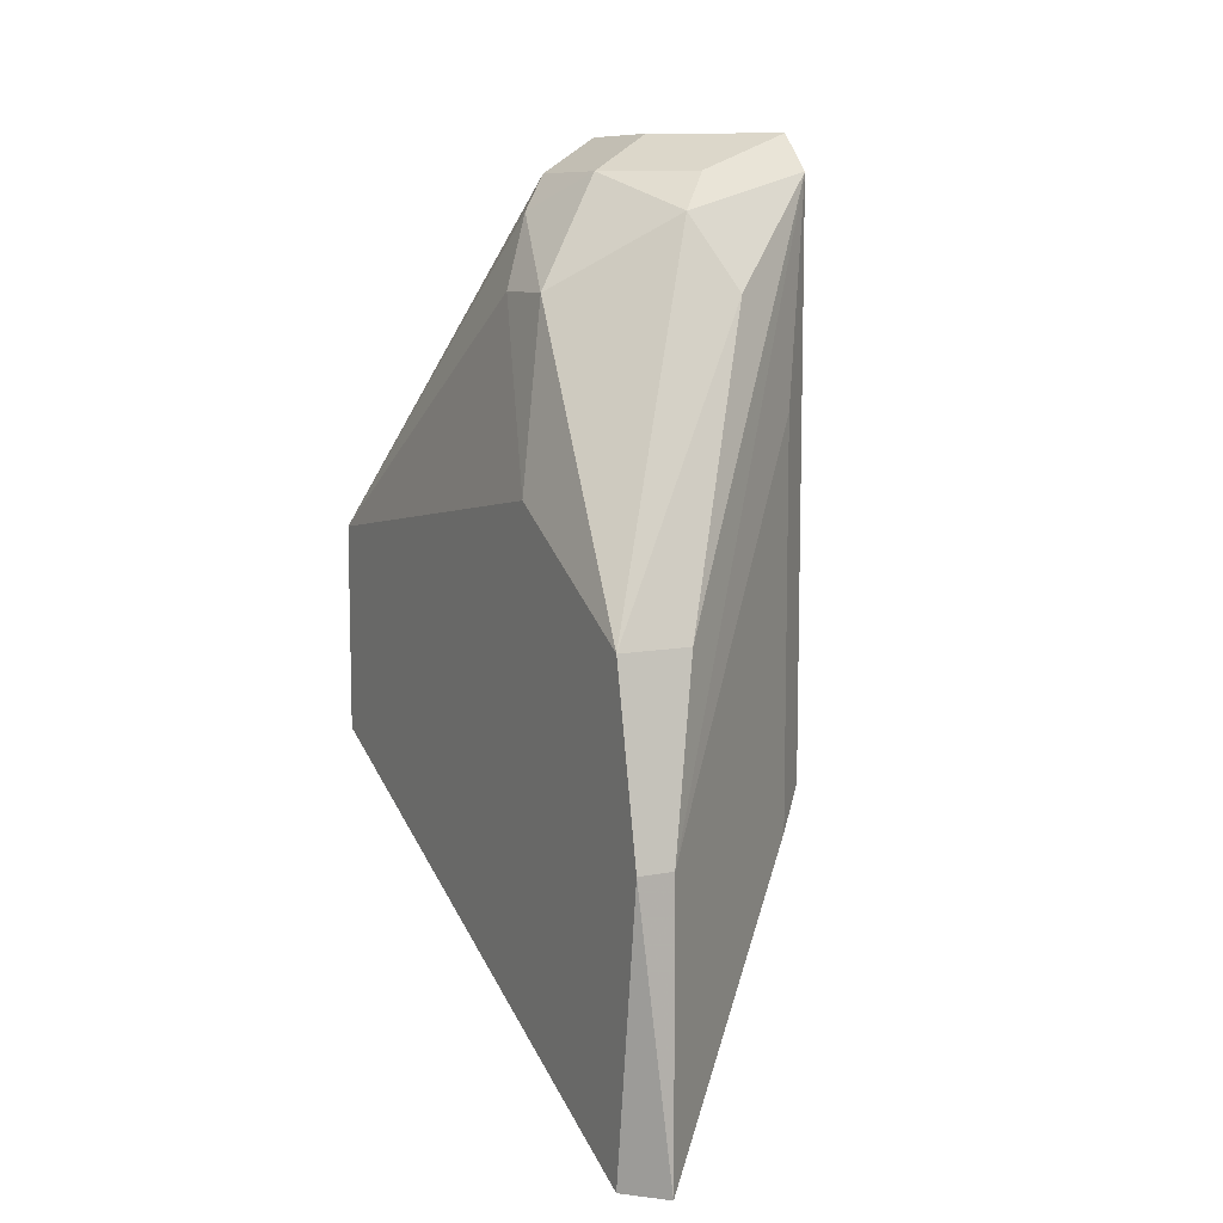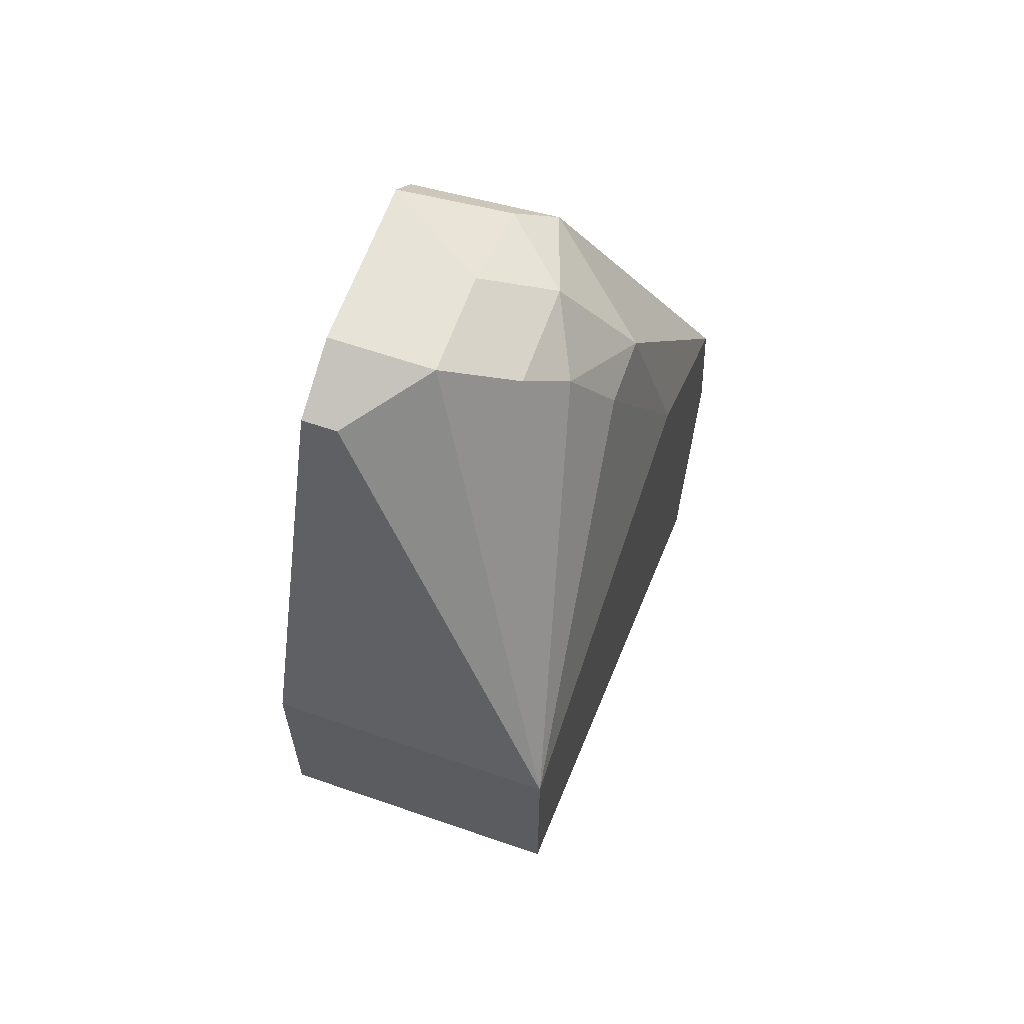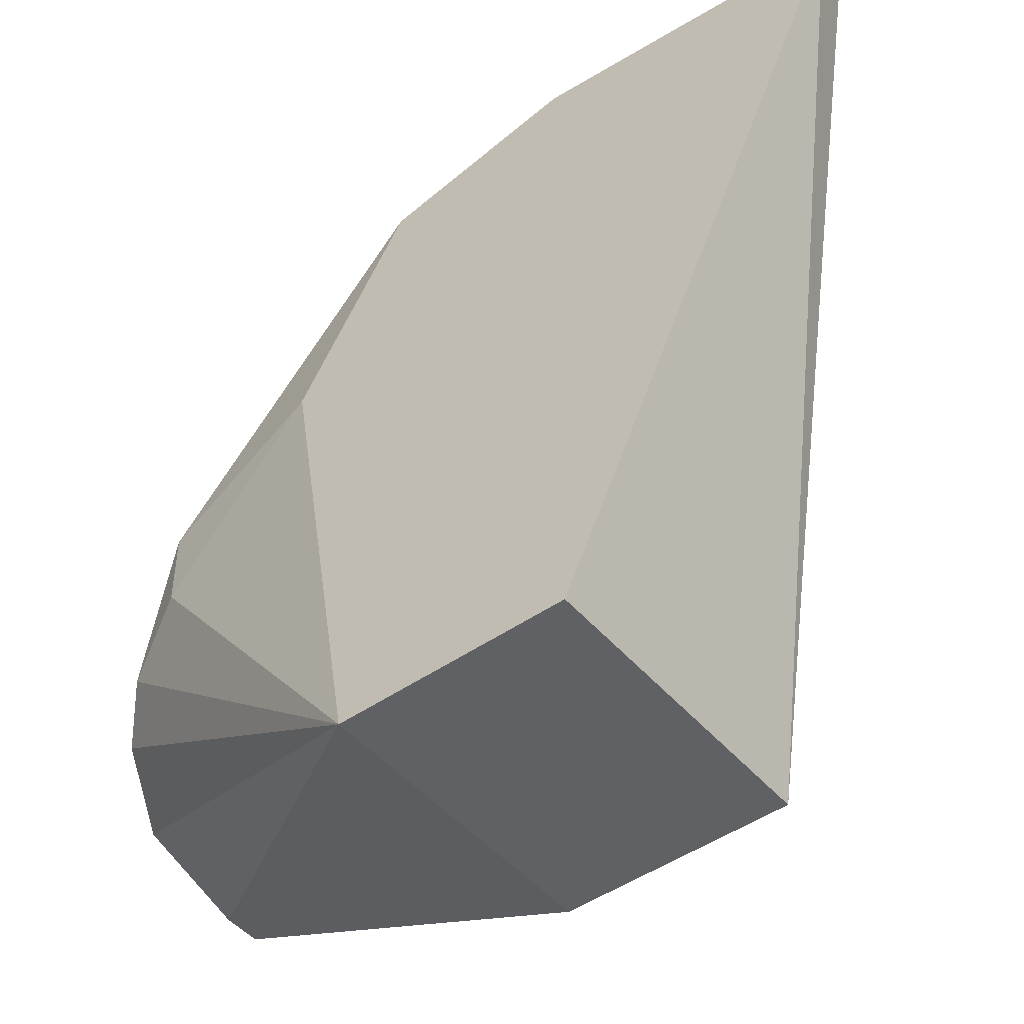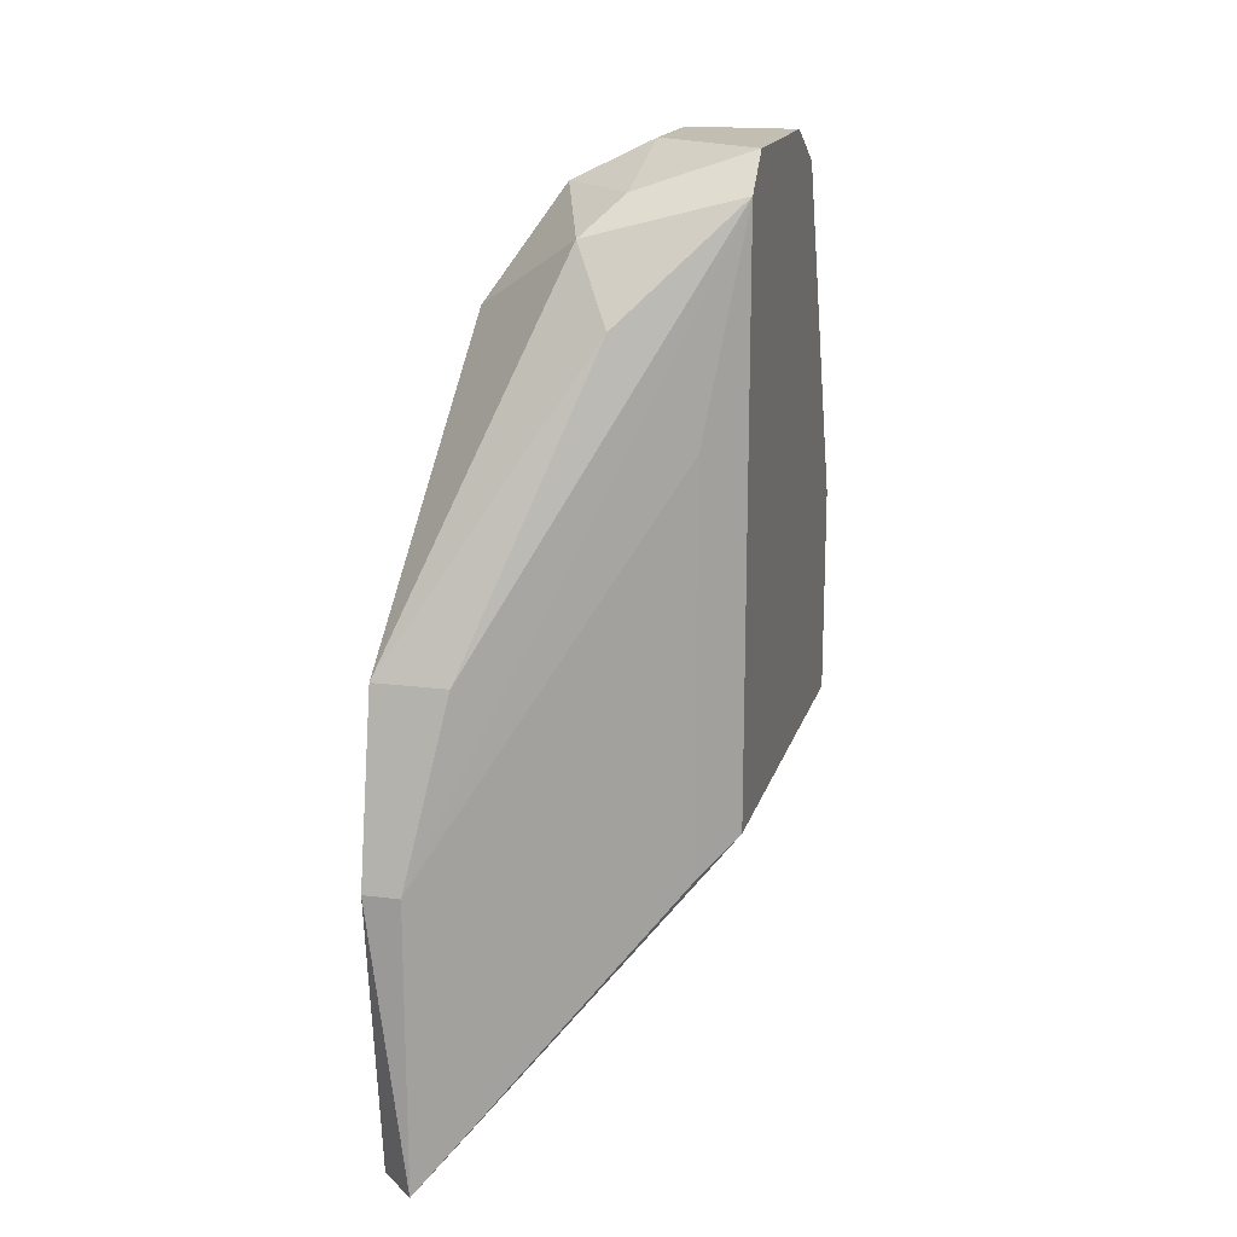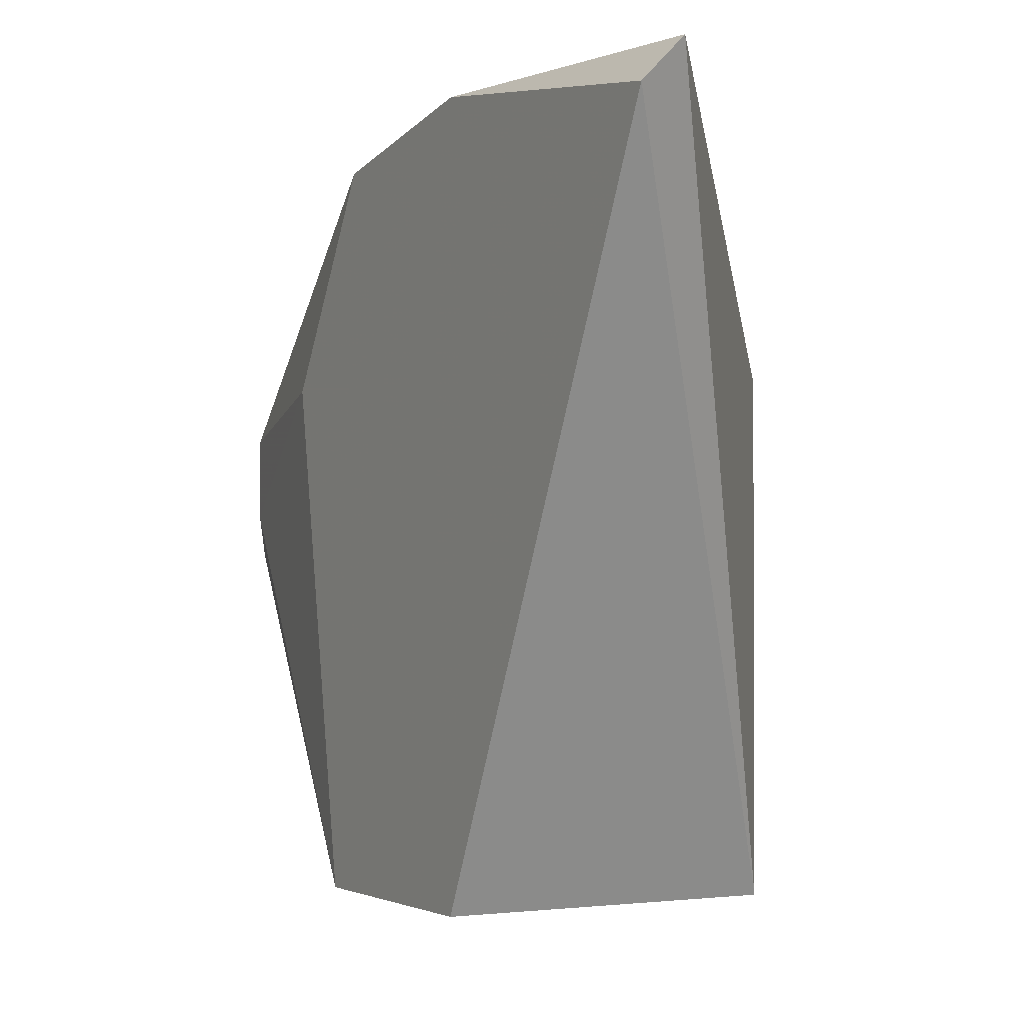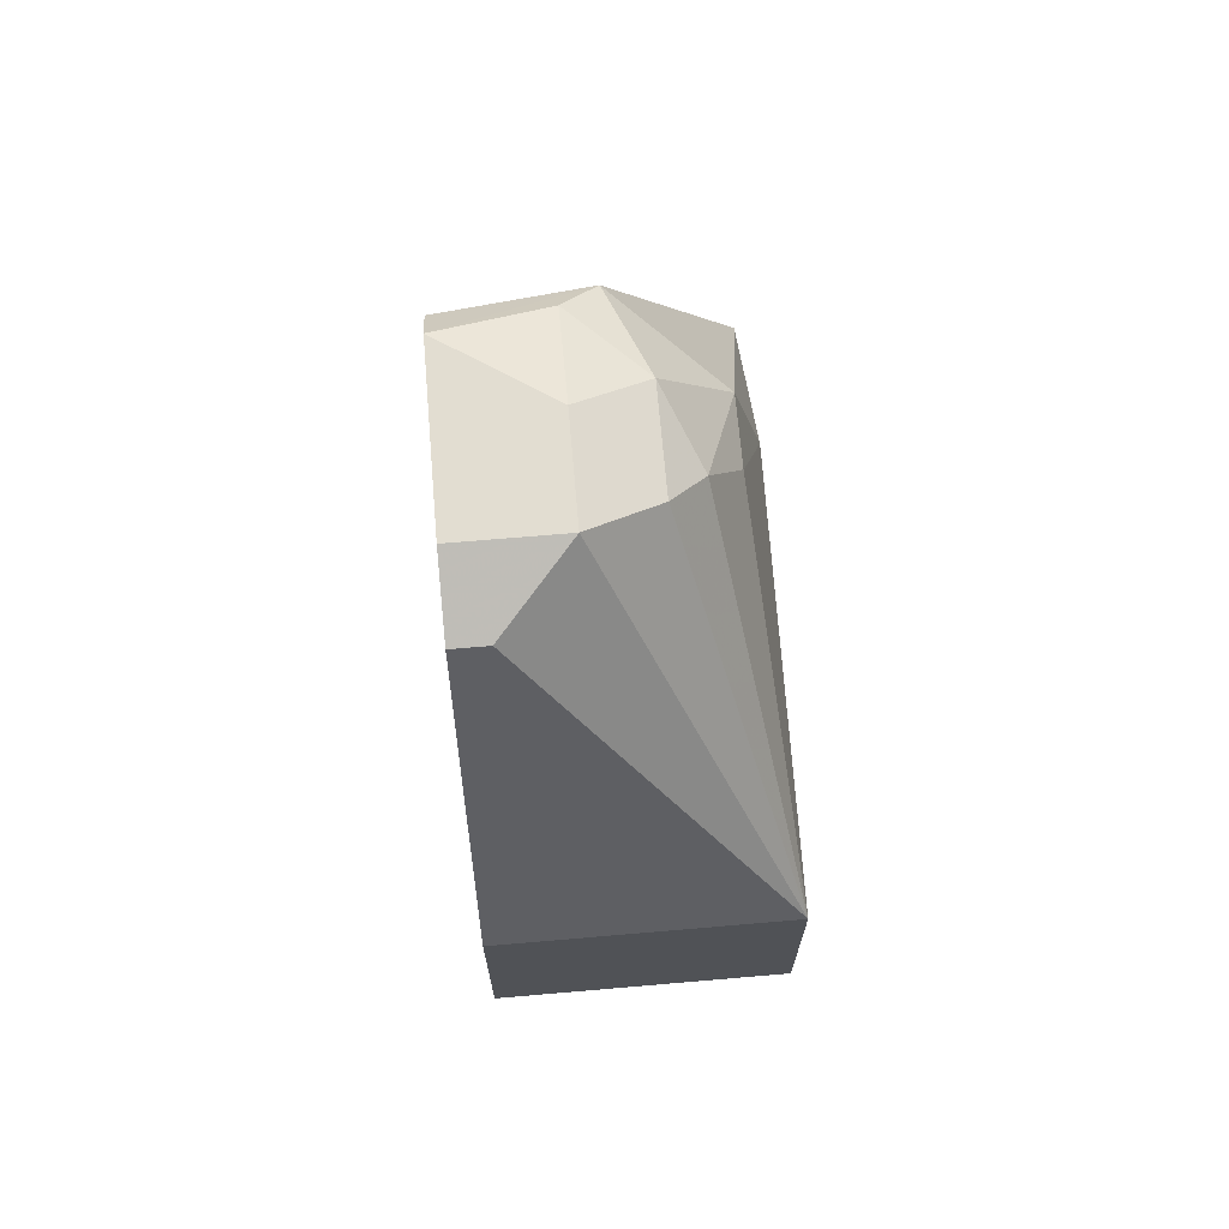
<metadata>
{"format":"obj","ext":"obj","renderer":"f3d","projection":"perspective","resolution":1024,"background":"white","views":[{"elev":9.4,"azim":152.7,"up":"+Z"},{"elev":62.2,"azim":19.3,"up":"+Z"},{"elev":-47.3,"azim":128.2,"up":"+Y"},{"elev":17.1,"azim":-165.6,"up":"+Z"},{"elev":-1.4,"azim":151.3,"up":"+Y"},{"elev":68.5,"azim":-4.9,"up":"+Z"}]}
</metadata>
<code>
v -0.003425 0.01397 0.02803
v -0.003425 0.0112 0.02803
v -0.007111 0.008442 0.02803
v -0.007111 0.01673 0.0225
v -0.007111 0.01673 0.01236
v -0.004346 0.01673 0.0271
v -0.001581 0.02134 0.01328
v -0.001581 0.02134 0.005912
v -0.001581 0.01489 0.02526
v -0.001581 0.01305 0.02526
v -0.008032 0.01581 0.01328
v -0.008032 0.01581 0.02803
v -0.008032 0.004755 0.01328
v -0.008032 0.004755 0.01881
v -0.008032 0.01029 0.02895
v -0.008032 0.008442 0.02803
v -0.008032 0.01489 0.02895
v -0.005267 0.01765 0.02526
v -0.005267 0.01581 0.02803
v -0.005267 0.01029 0.02895
v -0.005267 0.01305 0.02895
v -0.000659 0.01581 0.02065
v -0.000659 0.02042 0.005912
v -0.000659 0.02042 0.01789
v -0.000659 0.02134 0.01328
v -0.000659 0.004755 0.01328
v -0.000659 0.004755 0.01881
v -0.002502 0.02042 0.01789
v -0.002502 0.01213 0.0271
f 1 19 21
f 8 13 11
f 11 13 16
f 13 26 27
f 27 26 24
f 11 16 12
f 26 13 23
f 13 8 23
f 24 26 23
f 16 13 14
f 13 27 14
f 27 16 14
f 27 2 20
f 9 24 6
f 24 9 22
f 27 24 22
f 12 16 17
f 19 6 17
f 6 12 17
f 20 2 1
f 9 6 1
f 6 19 1
f 23 8 25
f 24 23 25
f 28 24 25
f 2 27 29
f 9 1 29
f 1 2 29
f 11 12 4
f 24 28 18
f 28 12 18
f 6 24 18
f 12 6 18
f 12 28 7
f 25 8 7
f 28 25 7
f 8 4 7
f 4 12 7
f 16 27 3
f 20 16 3
f 27 20 3
f 16 20 15
f 17 16 15
f 20 17 15
f 22 9 10
f 27 22 10
f 9 29 10
f 29 27 10
f 8 11 5
f 4 8 5
f 11 4 5
f 17 20 21
f 19 17 21
f 20 1 21

</code>
